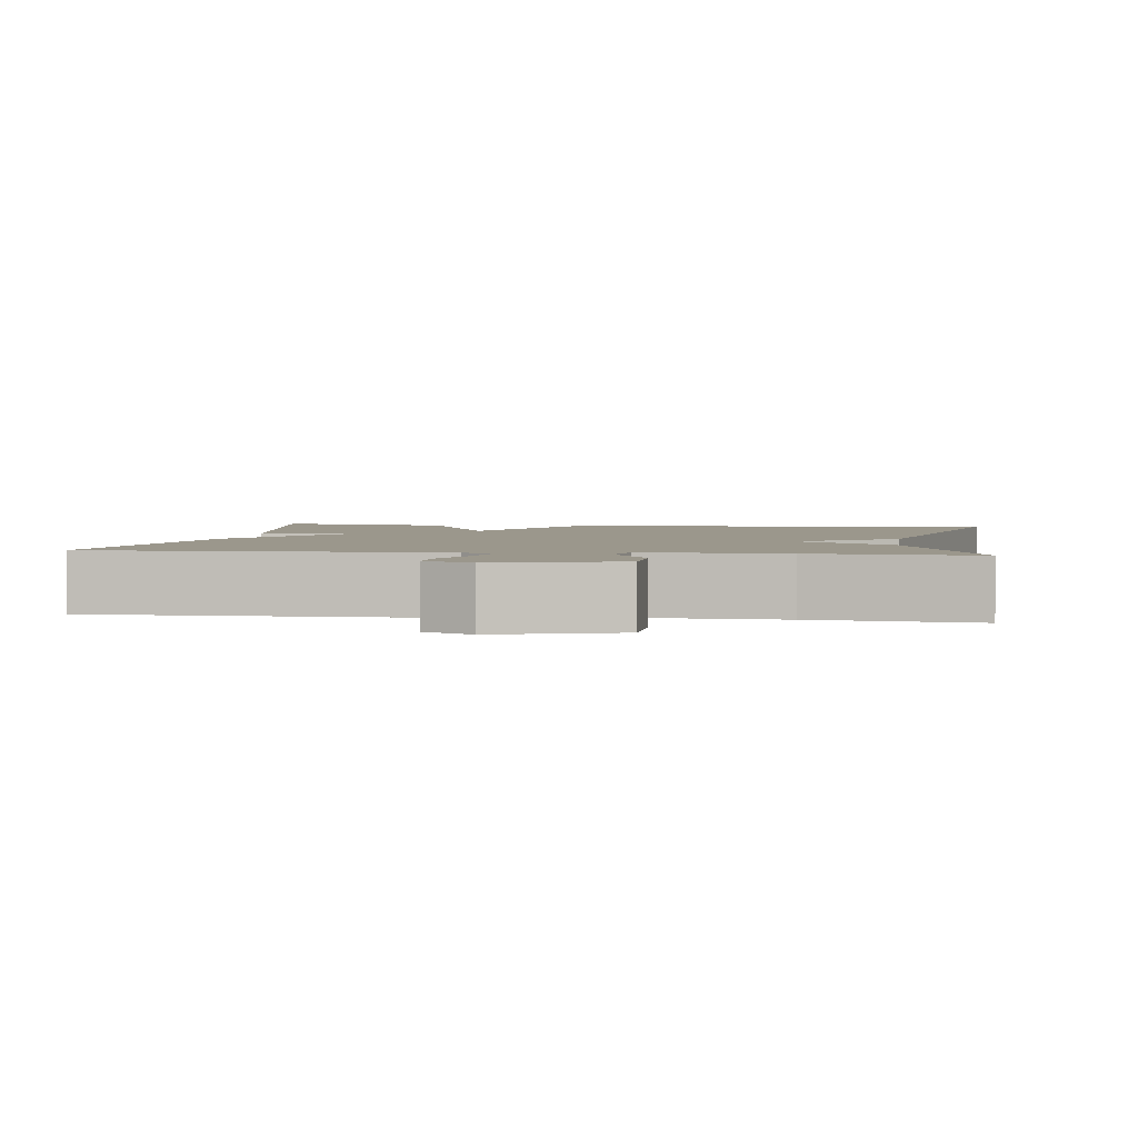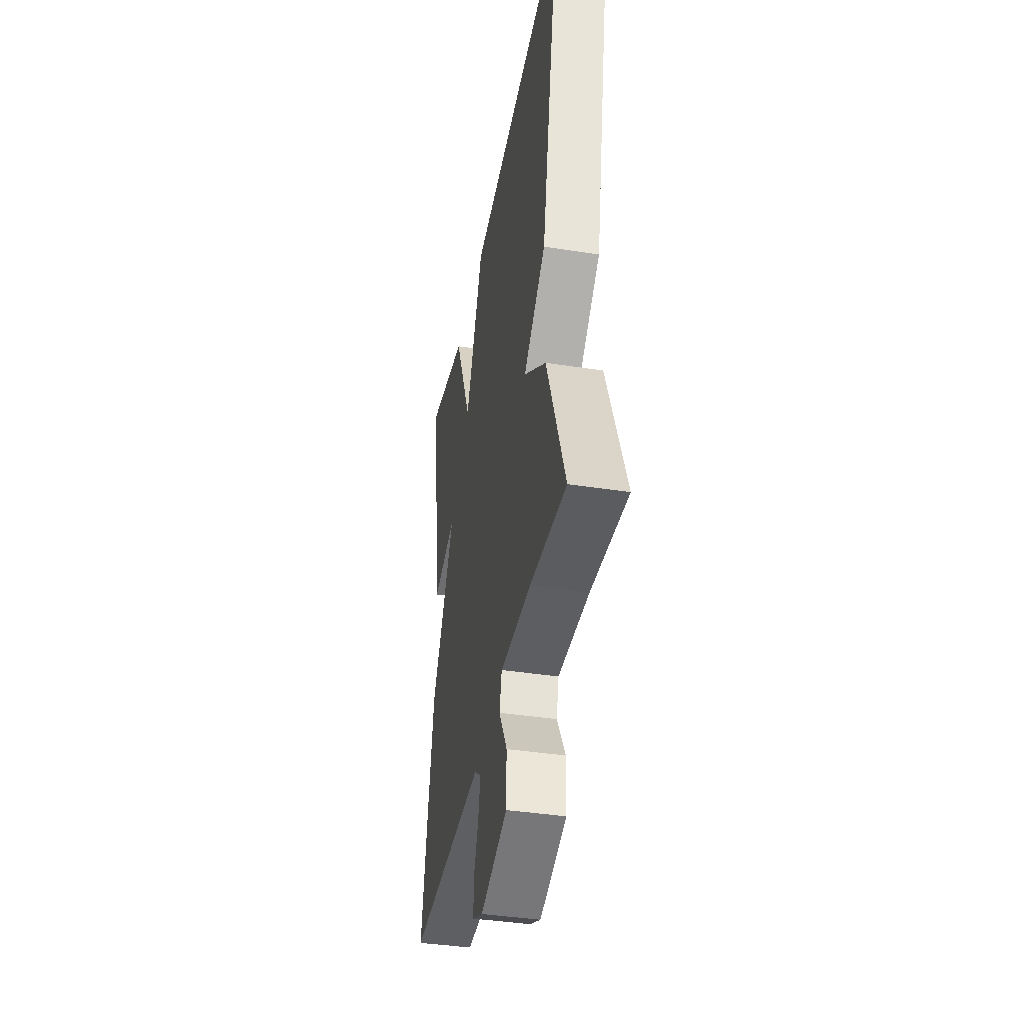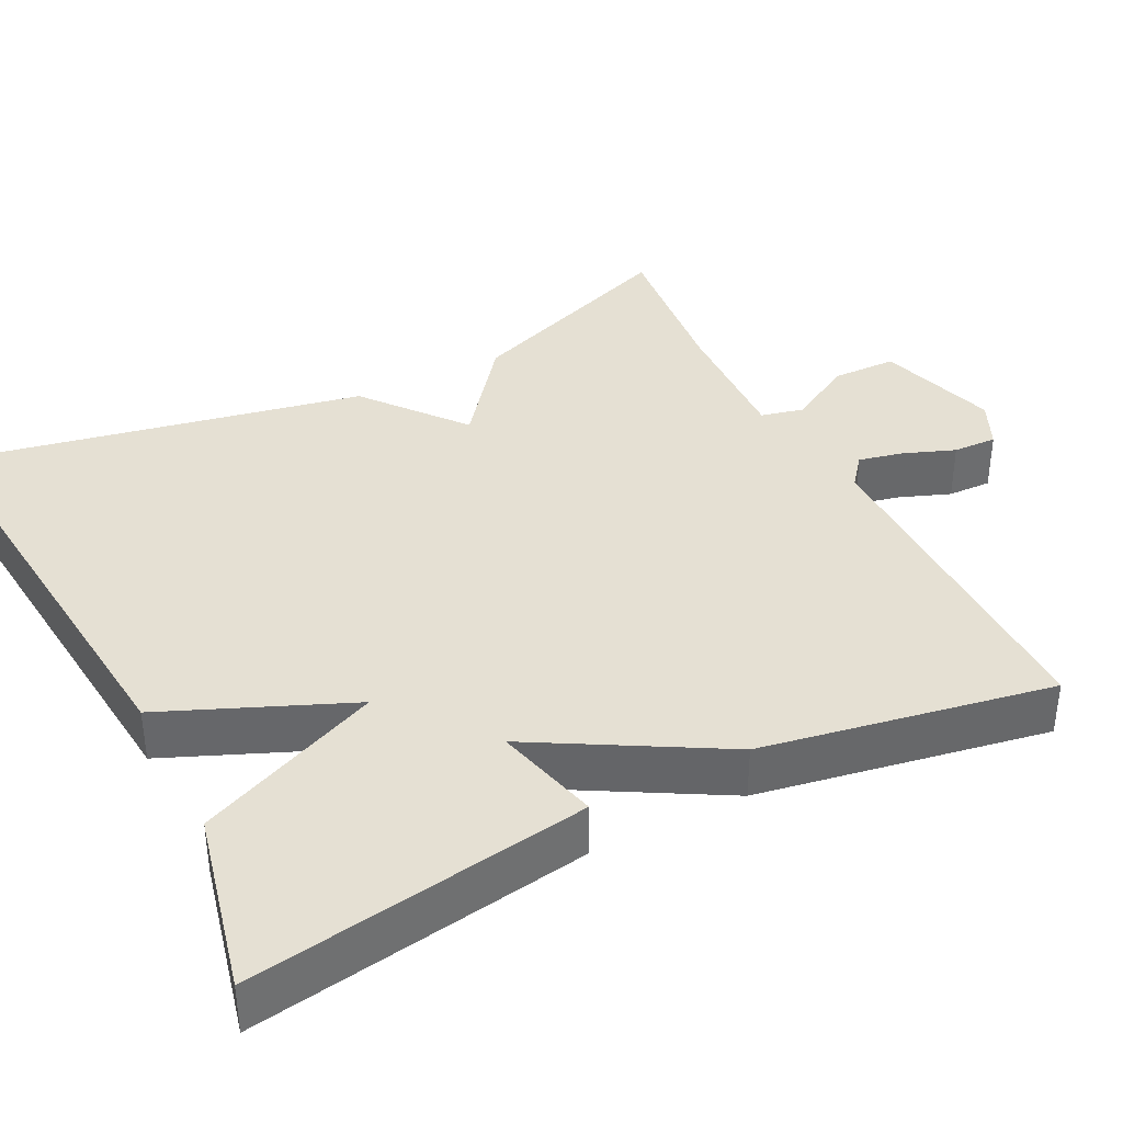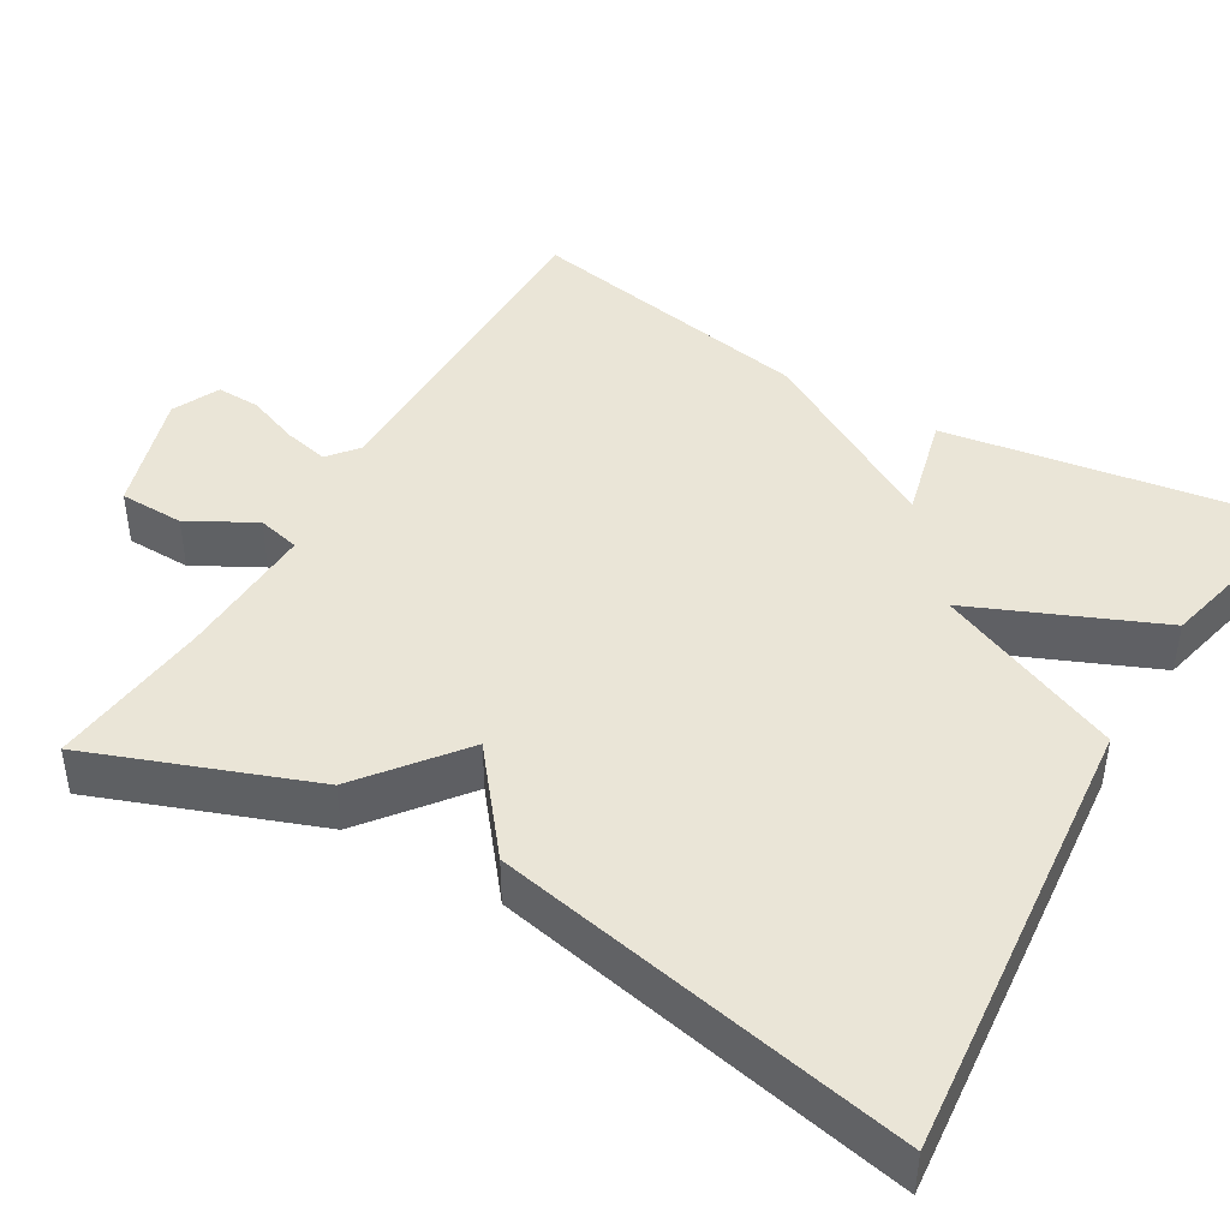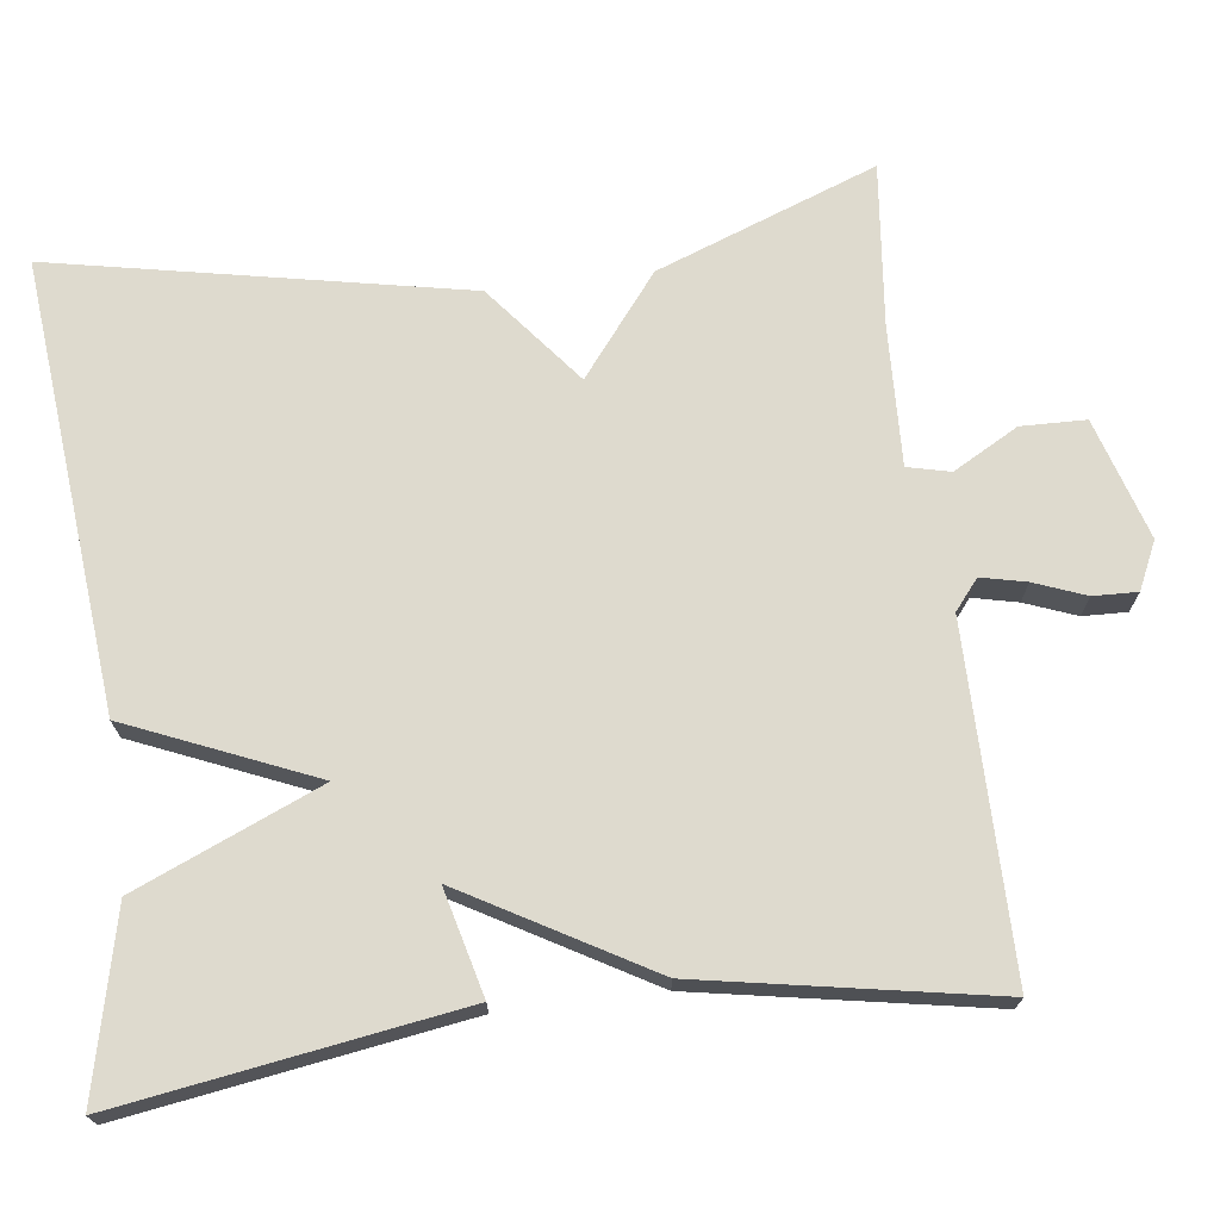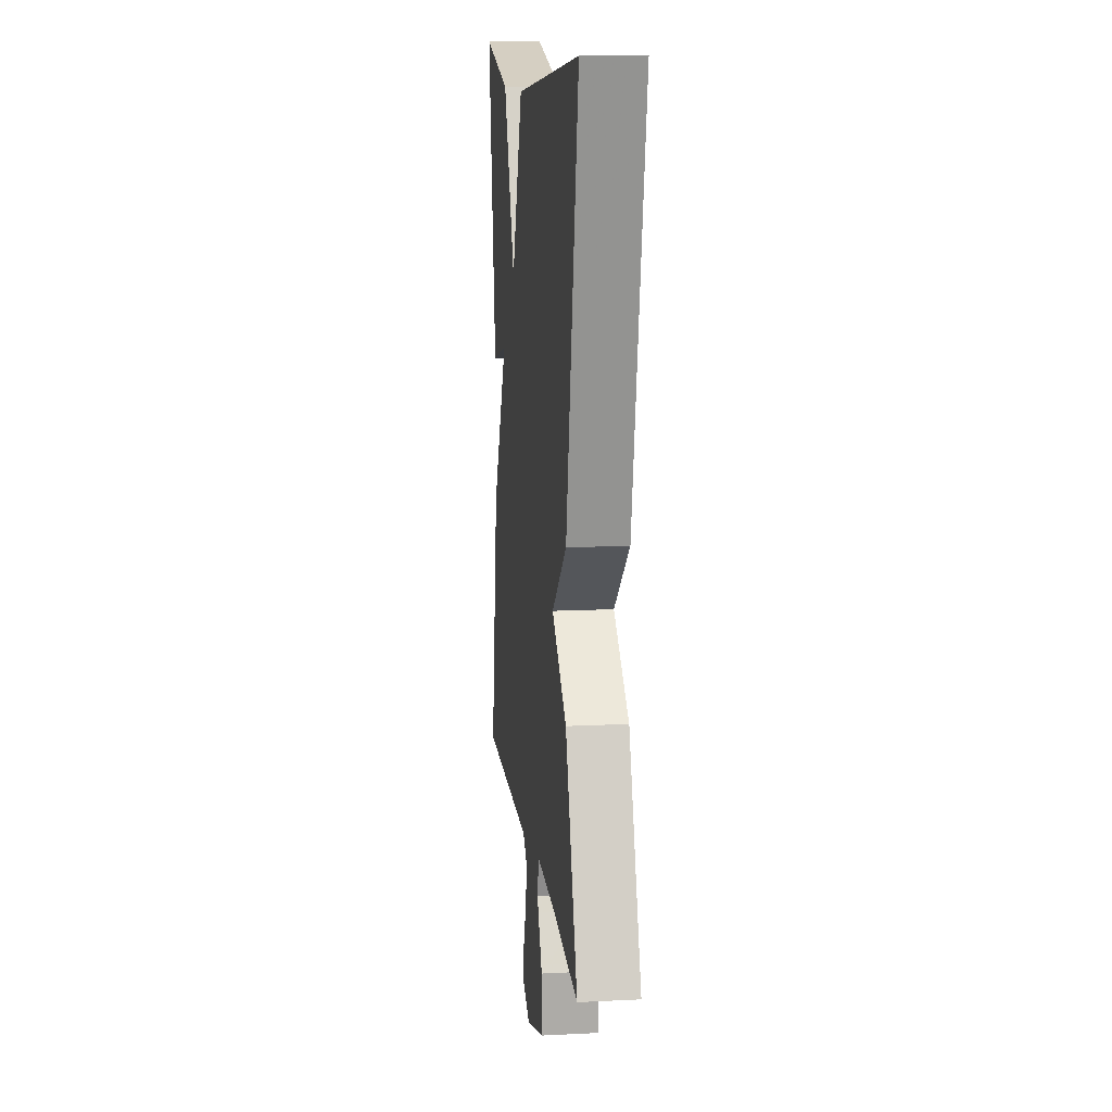
<metadata>
{"format":"obj","ext":"obj","renderer":"f3d","projection":"perspective","resolution":1024,"background":"white","views":[{"elev":2.7,"azim":-172.0,"up":"+Y"},{"elev":-40.2,"azim":-100.8,"up":"+Z"},{"elev":38.1,"azim":63.0,"up":"+Y"},{"elev":44.1,"azim":-59.6,"up":"+Y"},{"elev":71.1,"azim":82.8,"up":"+Y"},{"elev":12.5,"azim":-96.6,"up":"+Z"}]}
</metadata>
<code>
v -0.5 0.07 -0.5
v -0.396 0.07 -0.221
v -0.27 0.07 -0.122
v -0.396 0.07 -0.021
v -0.5 0.07 0.5
v 0.07 0.07 0.446
v 0.17 0.07 0.211
v 0.27 0.07 0.446
v 0.5 0.07 0.5
v 0.433 0.07 0.069
v 0.299 0.07 0.103
v 0.433 0.07 -0.131
v 0.5 0.07 -0.5
v 0.063 0.07 -0.5
v 0.025 0.07 -0.531
v 0.038 0.07 -0.588
v 0.063 0.07 -0.653
v 0.065 0.07 -0.709
v 0.005 0.07 -0.737
v -0.148 0.07 -0.69
v -0.15 0.07 -0.608
v -0.104 0.07 -0.525
v -0.117 0.07 -0.471
v -0.294 0.07 -0.478
v -0.5 0 -0.5
v -0.396 0 -0.221
v -0.27 0 -0.122
v -0.396 0 -0.021
v -0.5 0 0.5
v 0.07 0 0.446
v 0.17 0 0.211
v 0.27 0 0.446
v 0.5 0 0.5
v 0.433 0 0.069
v 0.299 0 0.103
v 0.433 0 -0.131
v 0.5 0 -0.5
v 0.063 0 -0.5
v 0.025 0 -0.531
v 0.038 0 -0.588
v 0.063 0 -0.653
v 0.065 0 -0.709
v 0.005 0 -0.737
v -0.148 0 -0.69
v -0.15 0 -0.608
v -0.104 0 -0.525
v -0.117 0 -0.471
v -0.294 0 -0.478
f 20 21 22
f 19 20 22
f 18 19 22
f 17 18 22
f 16 17 22
f 15 16 22 23
f 14 15 23
f 13 14 23
f 12 13 23
f 11 12 23
f 9 10 11
f 8 9 11
f 7 8 11
f 7 11 23 24
f 5 6 7
f 4 5 7
f 3 4 7
f 3 7 24
f 2 3 24
f 1 2 24
f 46 45 44
f 46 44 43
f 46 43 42
f 46 42 41
f 46 41 40
f 47 46 40 39
f 47 39 38
f 47 38 37
f 47 37 36
f 47 36 35
f 35 34 33
f 35 33 32
f 35 32 31
f 48 47 35 31
f 31 30 29
f 31 29 28
f 31 28 27
f 48 31 27
f 48 27 26
f 48 26 25
f 1 25 26 2
f 2 26 27 3
f 3 27 28 4
f 4 28 29 5
f 5 29 30 6
f 6 30 31 7
f 7 31 32 8
f 8 32 33 9
f 9 33 34 10
f 10 34 35 11
f 11 35 36 12
f 12 36 37 13
f 13 37 38 14
f 14 38 39 15
f 15 39 40 16
f 16 40 41 17
f 17 41 42 18
f 18 42 43 19
f 19 43 44 20
f 20 44 45 21
f 21 45 46 22
f 22 46 47 23
f 23 47 48 24
f 24 48 25 1

</code>
